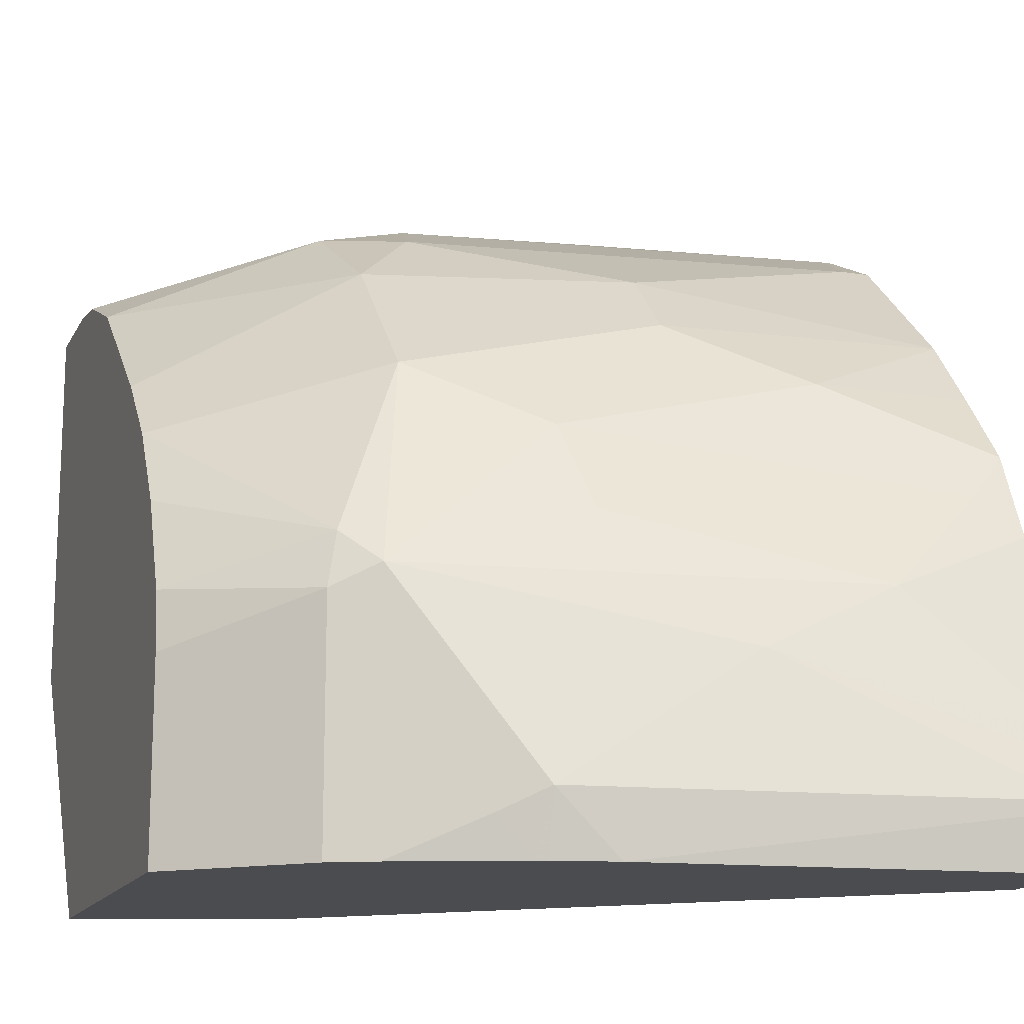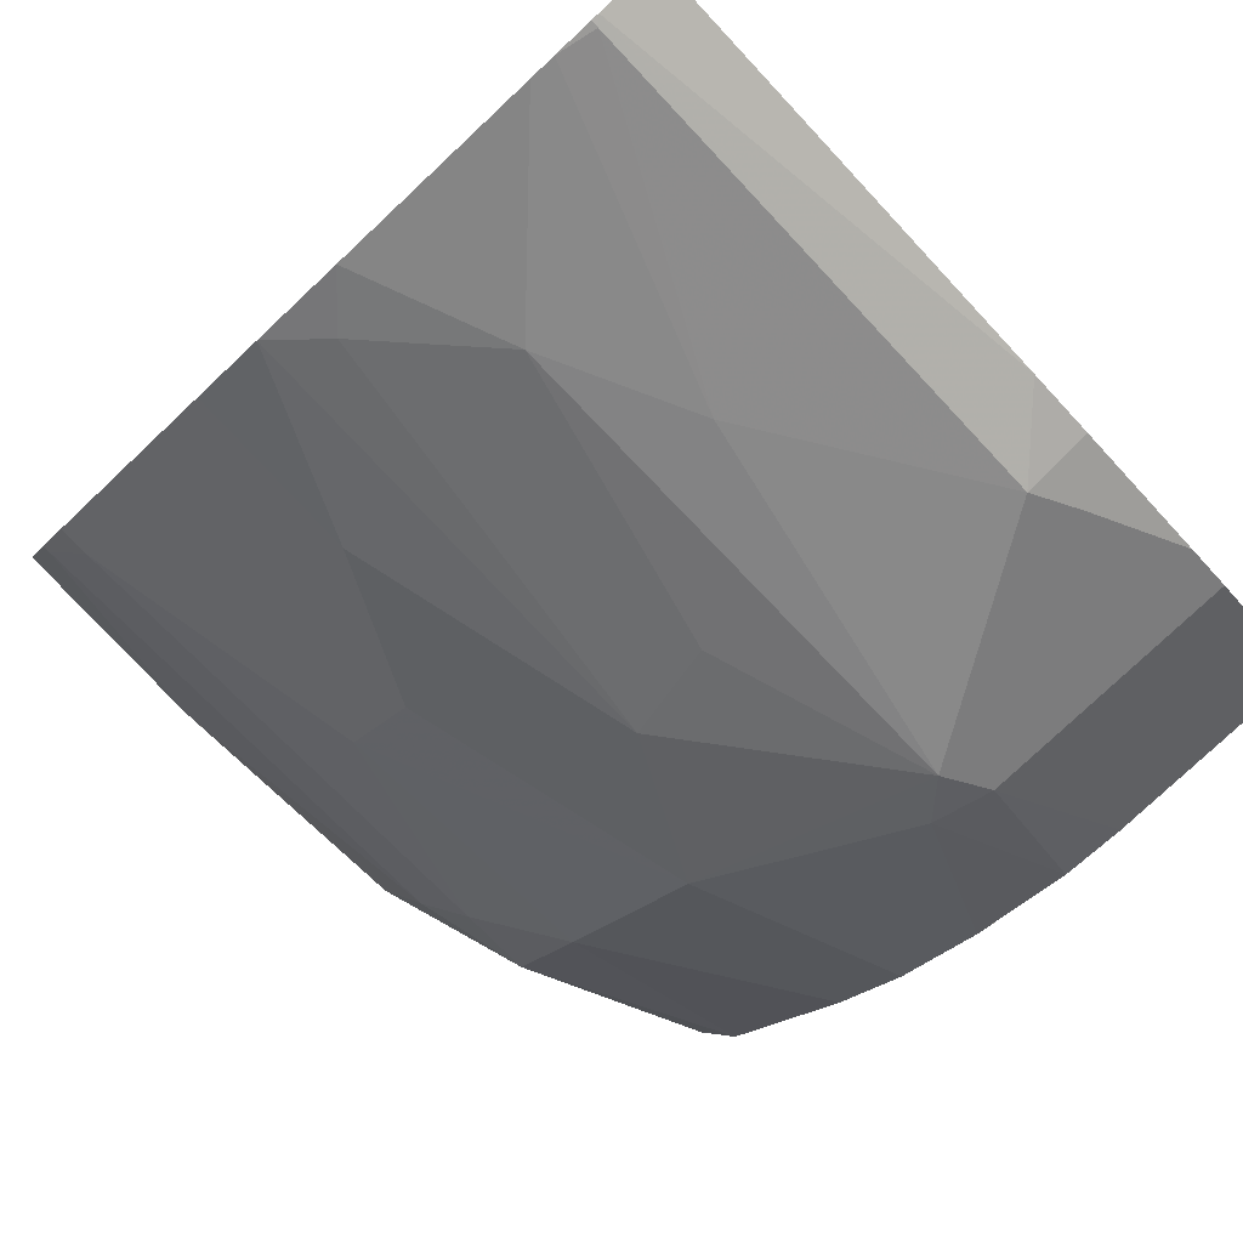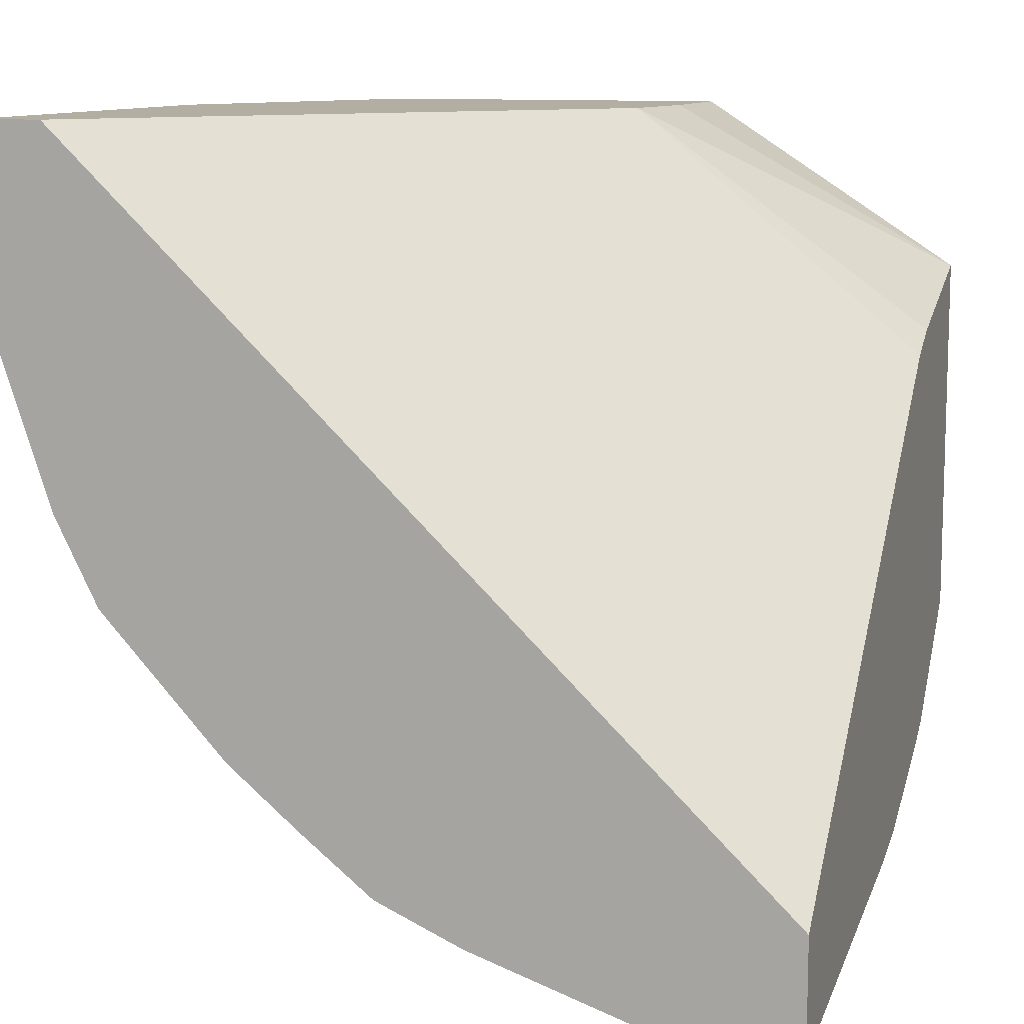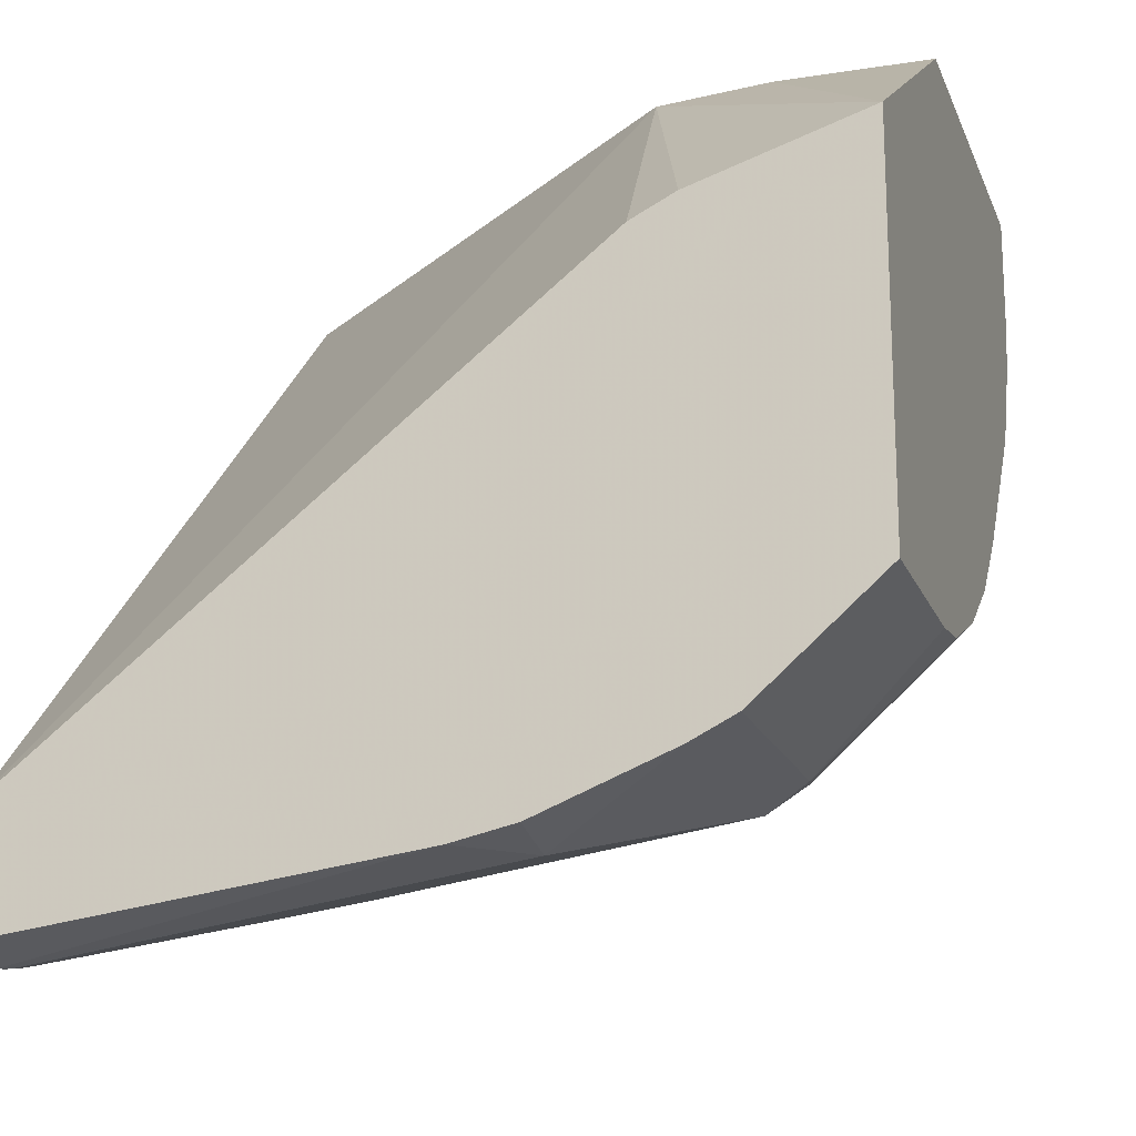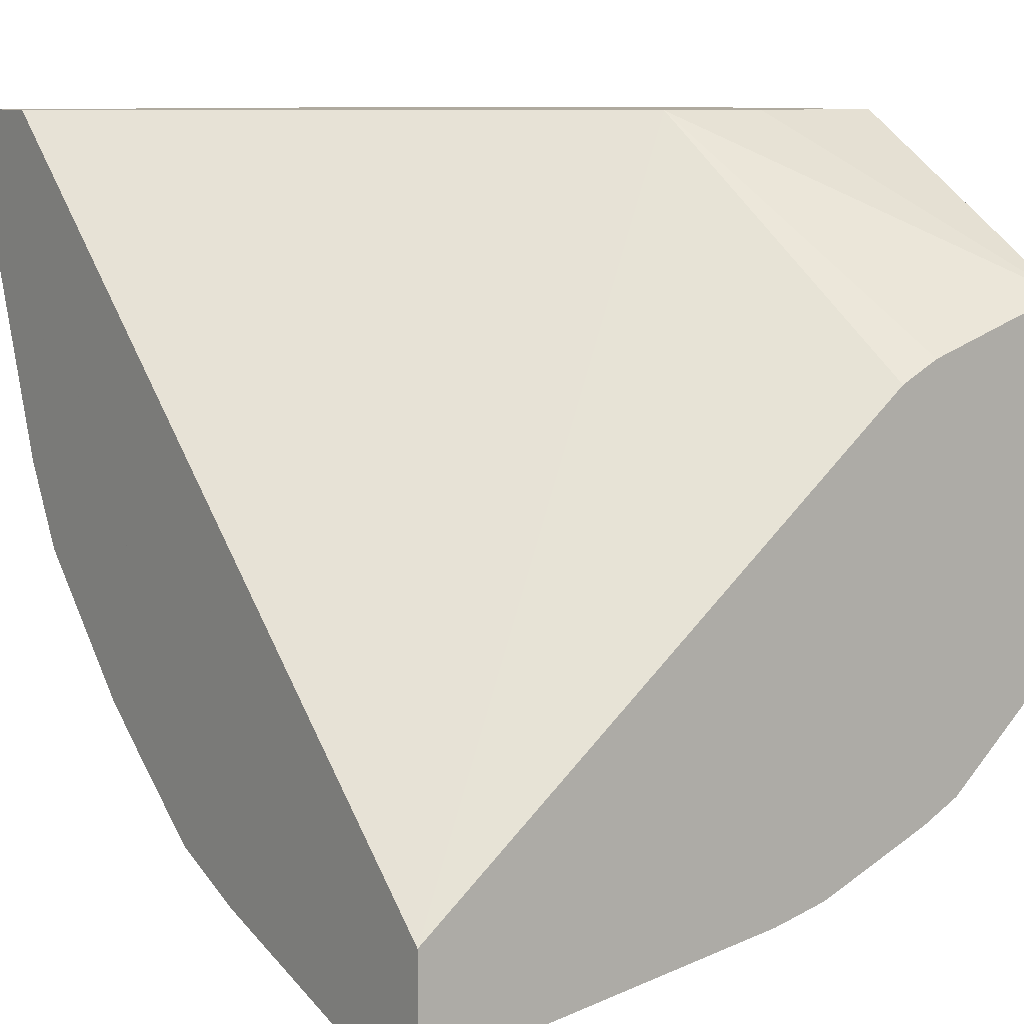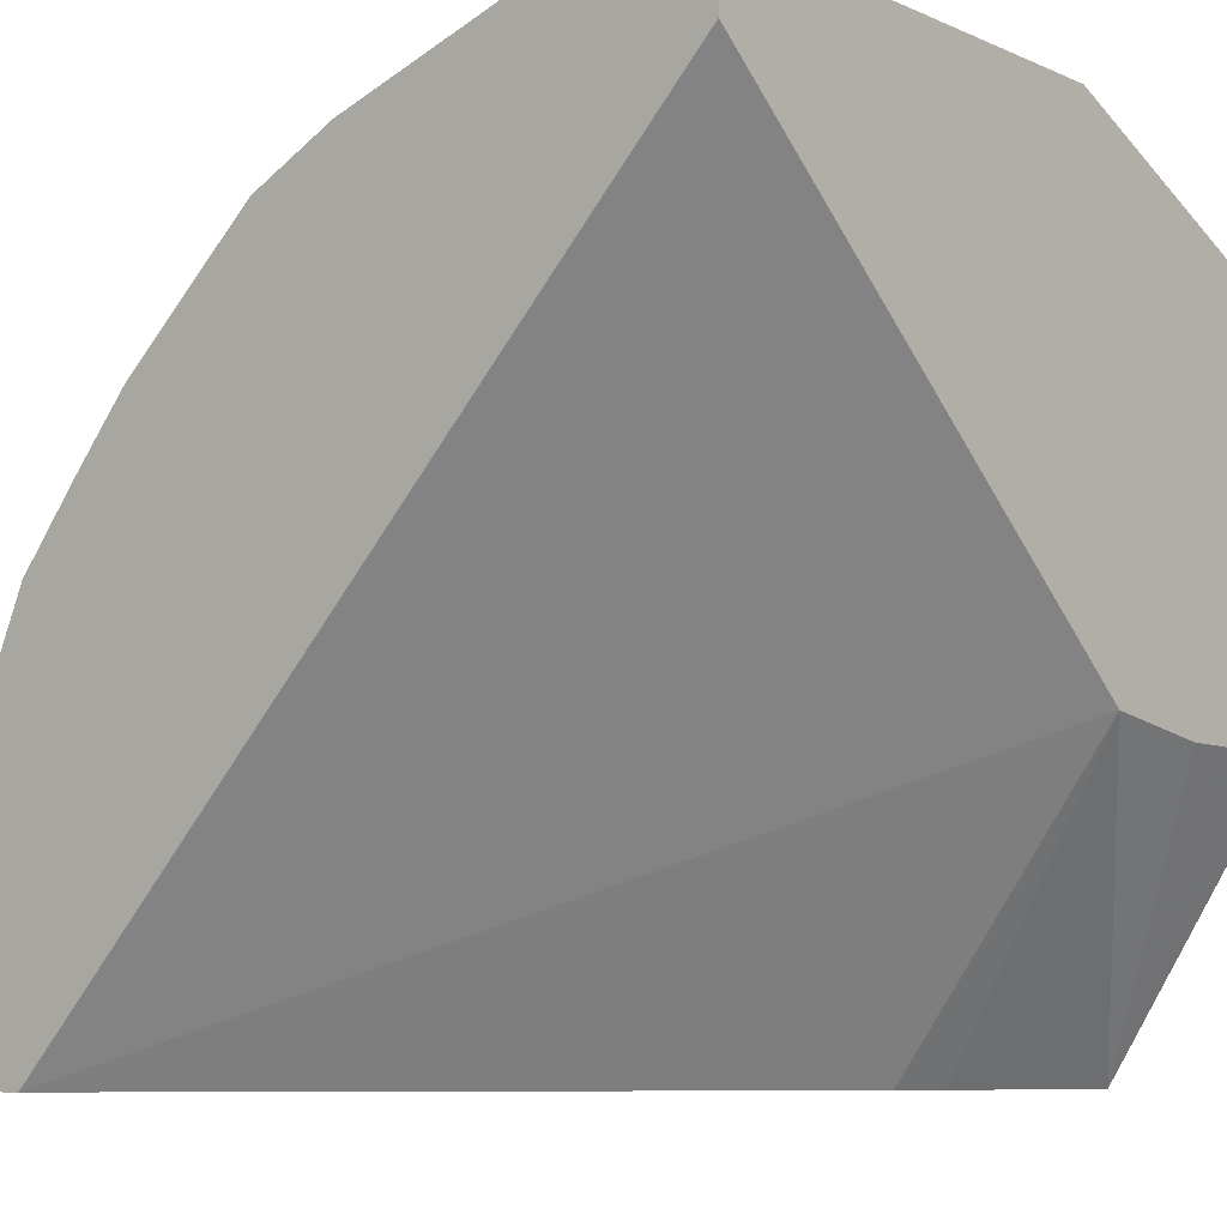
<metadata>
{"format":"obj","ext":"obj","renderer":"f3d","projection":"perspective","resolution":1024,"background":"white","views":[{"elev":-15.0,"azim":-19.2,"up":"+Z"},{"elev":-78.8,"azim":133.1,"up":"+Y"},{"elev":10.7,"azim":107.5,"up":"+Y"},{"elev":-17.8,"azim":-162.8,"up":"+Y"},{"elev":9.5,"azim":144.0,"up":"+Y"},{"elev":-7.9,"azim":129.8,"up":"+Z"}]}
</metadata>
<code>
v -0.4189 0.09195 0.1226
v -0.3872 0.09195 0.1226
v -0.4598 0.1022 0.1226
v -0.4598 0.07151 0.1124
v -0.3882 0.0613 0.1124
v -0.3872 0.1178 0.1226
v -0.3872 0.0613 0.1124
v -0.4598 0.1178 0.1226
v -0.5065 0.1022 0.1022
v -0.5065 0.09311 0.101
v -0.4751 0.0664 0.1073
v -0.4632 0.05789 0.1056
v -0.3917 0.04769 0.1056
v -0.3872 0.1178 0.1124
v -0.3872 0.04769 0.1056
v -0.5065 0.1178 0.1022
v -0.5065 0.07882 0.09486
v -0.4717 0.05959 0.1039
v -0.4734 0.04769 0.09535
v -0.4325 0.03746 0.09535
v -0.3872 0.02635 0.08604
v -0.465 0.1178 0.04614
v -0.3872 0.00967 0.0006058
v -0.5065 0.1178 0.04358
v -0.5065 0.05634 0.07647
v -0.4734 0.03746 0.08513
v -0.4734 0.02725 0.07492
v -0.4325 0.02725 0.08513
v -0.4121 0.01704 0.07492
v -0.3872 0.01704 0.07492
v -0.4829 0.1178 0.04358
v -0.4734 0.07833 0.0006058
v -0.479 0.08112 0.0006058
v -0.4802 0.08172 0.0006058
v -0.5065 0.09006 0.0006058
v -0.3872 -0.008325 0.0006058
v -0.5065 0.04614 0.06625
v -0.4853 0.01533 0.04598
v -0.4802 0.01022 0.04087
v -0.4529 0.01704 0.0647
v -0.3872 0.007966 0.06356
v -0.5065 0.03066 0.0006058
v -0.3872 -0.0102 0.00912
v -0.4501 8.41e-06 0.0006058
v -0.5065 0.03797 0.05401
v -0.487 0.01363 0.03747
v -0.5065 0.03182 0.0397
v -0.4734 0.006813 0.01363
v -0.4598 8.41e-06 0.01022
v -0.4291 8.41e-06 0.03065
v -0.4087 8.41e-06 0.04087
v -0.4495 0.01022 0.0511
v -0.4121 0.006813 0.0545
v -0.3934 0.005109 0.0562
v -0.3872 0.002013 0.05
v -0.487 0.01363 0.0006058
v -0.5065 0.03066 0.03065
v -0.3872 -0.0102 0.01022
v -0.3882 -0.0102 0.01022
v -0.4598 0.002139 0.0006058
v -0.4802 0.01022 0.0006058
v -0.4666 0.003417 0.006816
v -0.4613 0.002753 0.0006058
v -0.3872 -0.009114 0.01571
v -0.3872 -0.008199 0.01934
f 27 38 39
f 29 40 41
f 27 39 40
f 27 40 29
f 27 29 28
f 29 41 30
f 39 46 56
f 37 45 38
f 38 46 39
f 38 45 47
f 38 47 46
f 27 37 38
f 36 43 44
f 25 27 26
f 22 33 34
f 24 31 35
f 23 33 32
f 23 34 33
f 23 35 34
f 23 42 35
f 23 56 42
f 23 61 56
f 23 63 61
f 23 44 60
f 23 36 44
f 22 35 31
f 22 34 35
f 39 56 61
f 25 37 27
f 39 61 48
f 61 63 62
f 39 49 50
f 22 32 33
f 58 64 59
f 51 53 52
f 51 54 53
f 51 55 54
f 51 65 55
f 50 65 51
f 50 64 65
f 50 59 64
f 49 59 50
f 49 63 60
f 49 62 63
f 49 61 62
f 39 48 49
f 48 61 49
f 44 49 60
f 43 49 44
f 43 59 49
f 43 58 59
f 42 46 57
f 42 56 46
f 41 54 55
f 40 54 41
f 40 53 54
f 40 52 53
f 39 52 40
f 39 51 52
f 39 50 51
f 46 47 57
f 22 23 32
f 23 60 63
f 21 28 29
f 5 13 15
f 5 12 13
f 4 12 5
f 4 11 12
f 3 11 4
f 3 10 11
f 3 9 10
f 3 16 9
f 3 8 16
f 2 14 6
f 2 23 14
f 2 36 23
f 2 43 36
f 2 58 43
f 2 64 58
f 2 55 65
f 2 41 55
f 2 30 41
f 2 21 30
f 2 15 21
f 2 7 15
f 1 7 2
f 1 5 7
f 1 4 5
f 1 3 4
f 1 8 3
f 1 6 8
f 1 2 6
f 21 29 30
f 5 15 7
f 6 14 22
f 2 65 64
f 6 31 24
f 20 28 21
f 6 22 31
f 20 27 28
f 20 26 27
f 19 25 26
f 19 26 20
f 17 25 19
f 13 21 15
f 13 20 21
f 12 20 13
f 12 19 20
f 12 18 19
f 11 19 18
f 11 17 19
f 14 23 22
f 9 42 57
f 10 17 11
f 9 17 10
f 9 25 17
f 9 37 25
f 9 45 37
f 9 47 45
f 6 24 16
f 9 57 47
f 9 35 42
f 9 24 35
f 9 16 24
f 6 16 8
f 11 18 12

</code>
